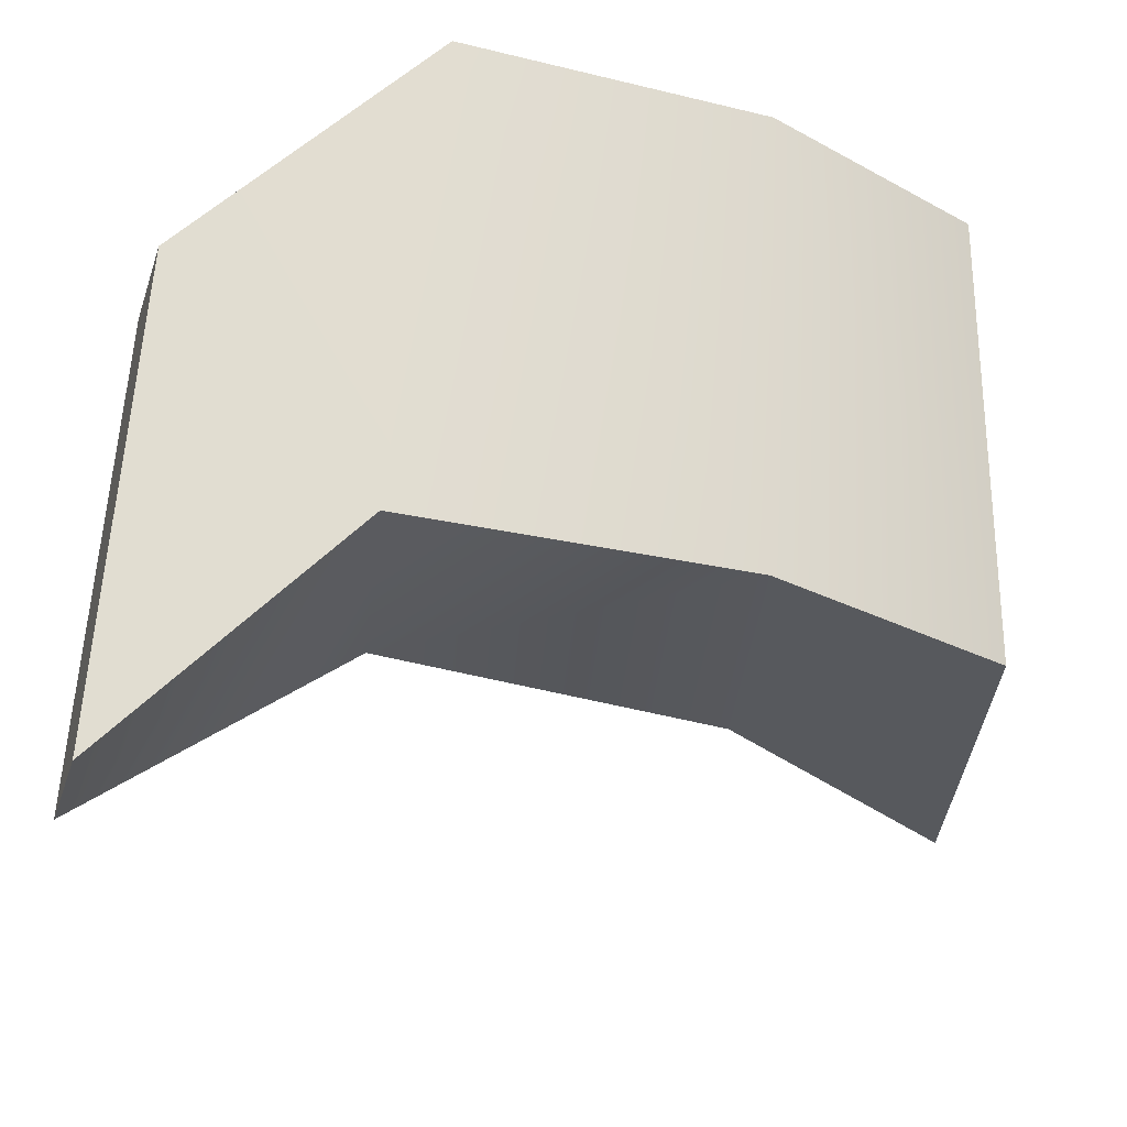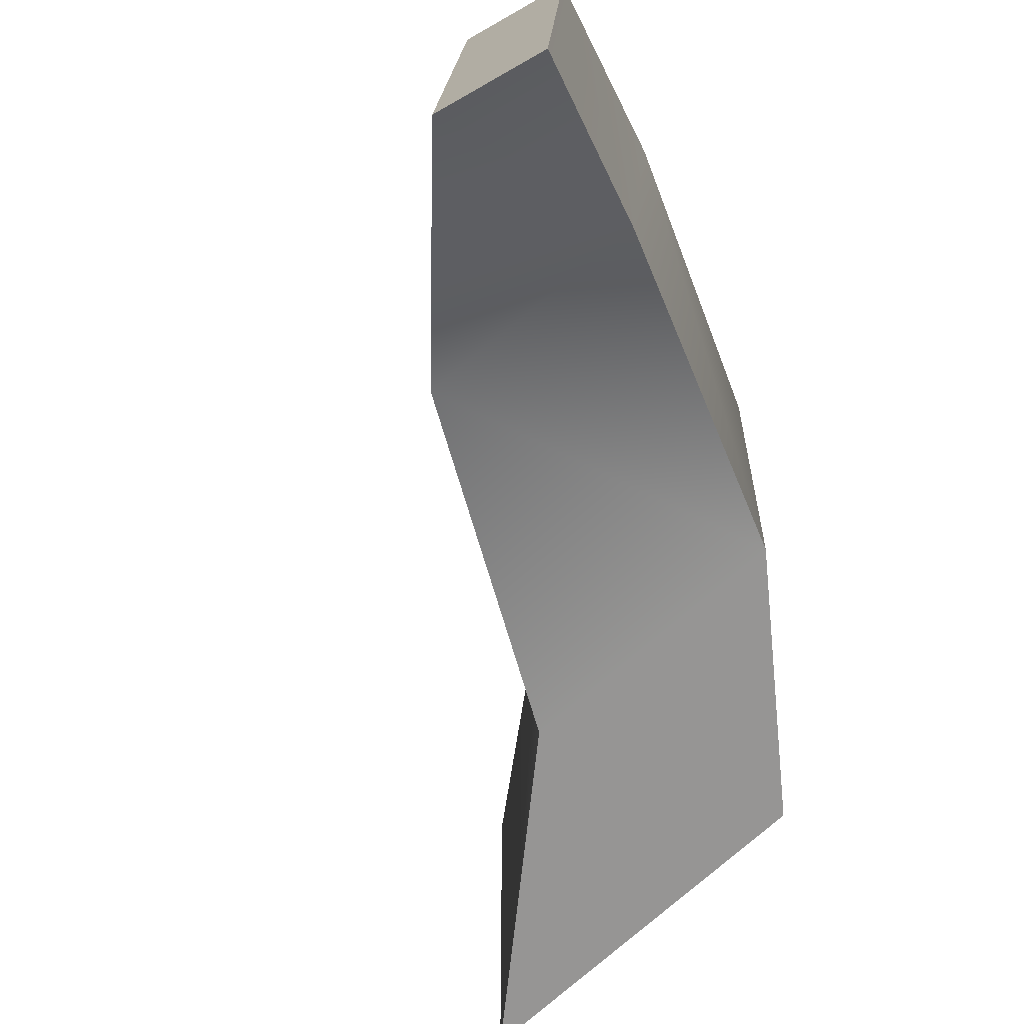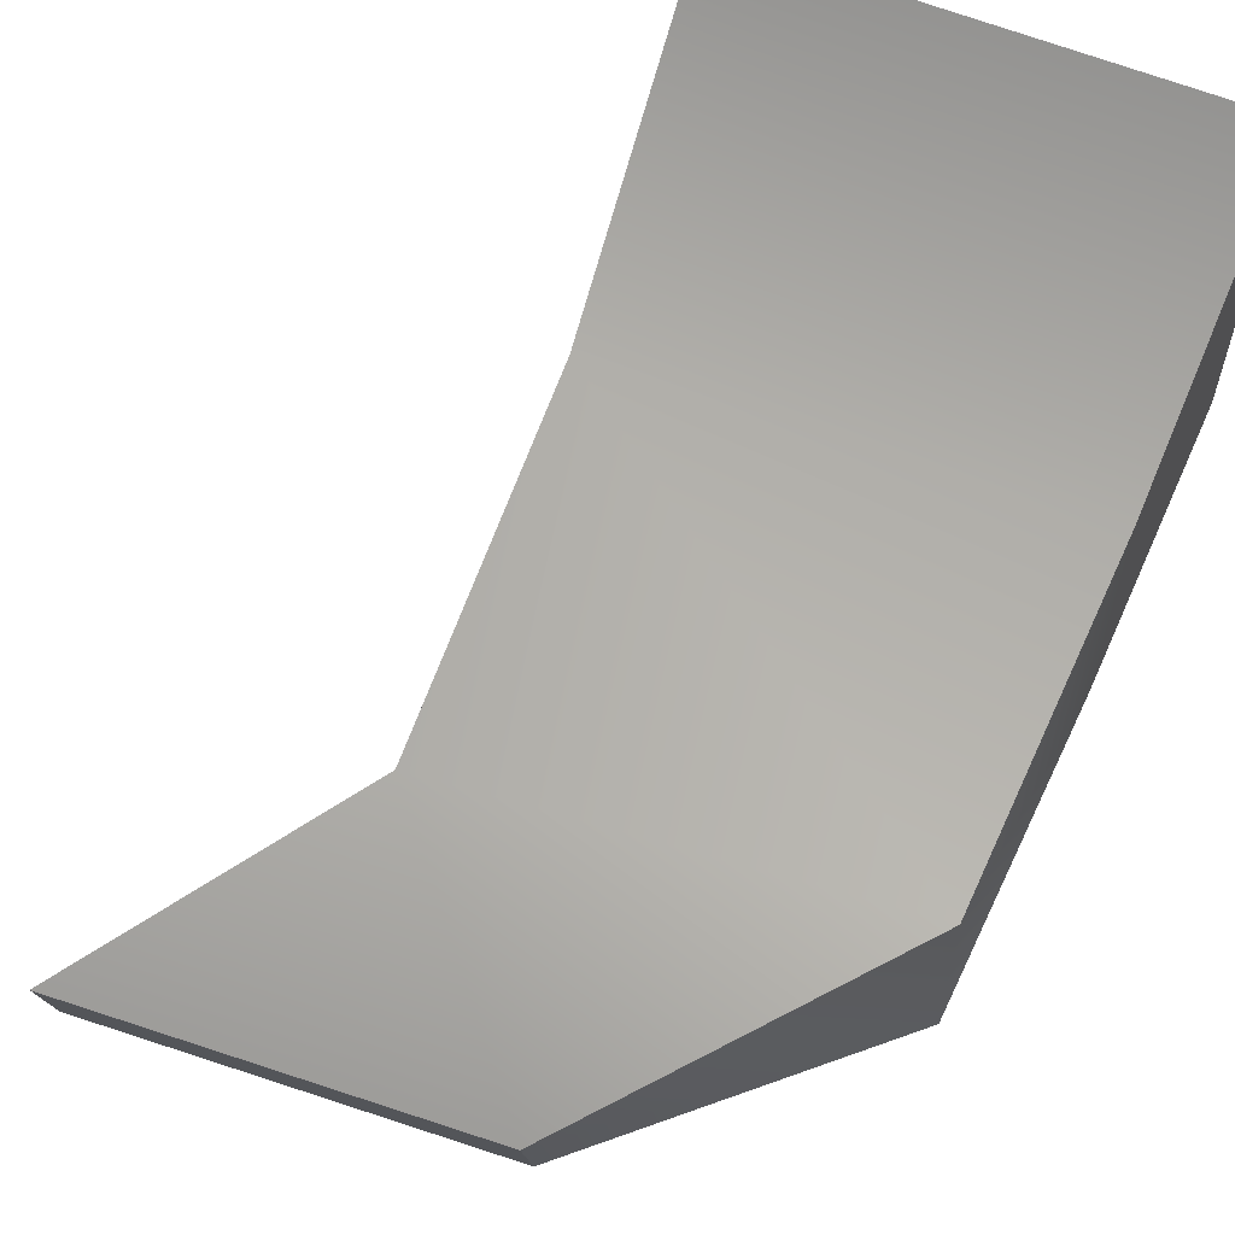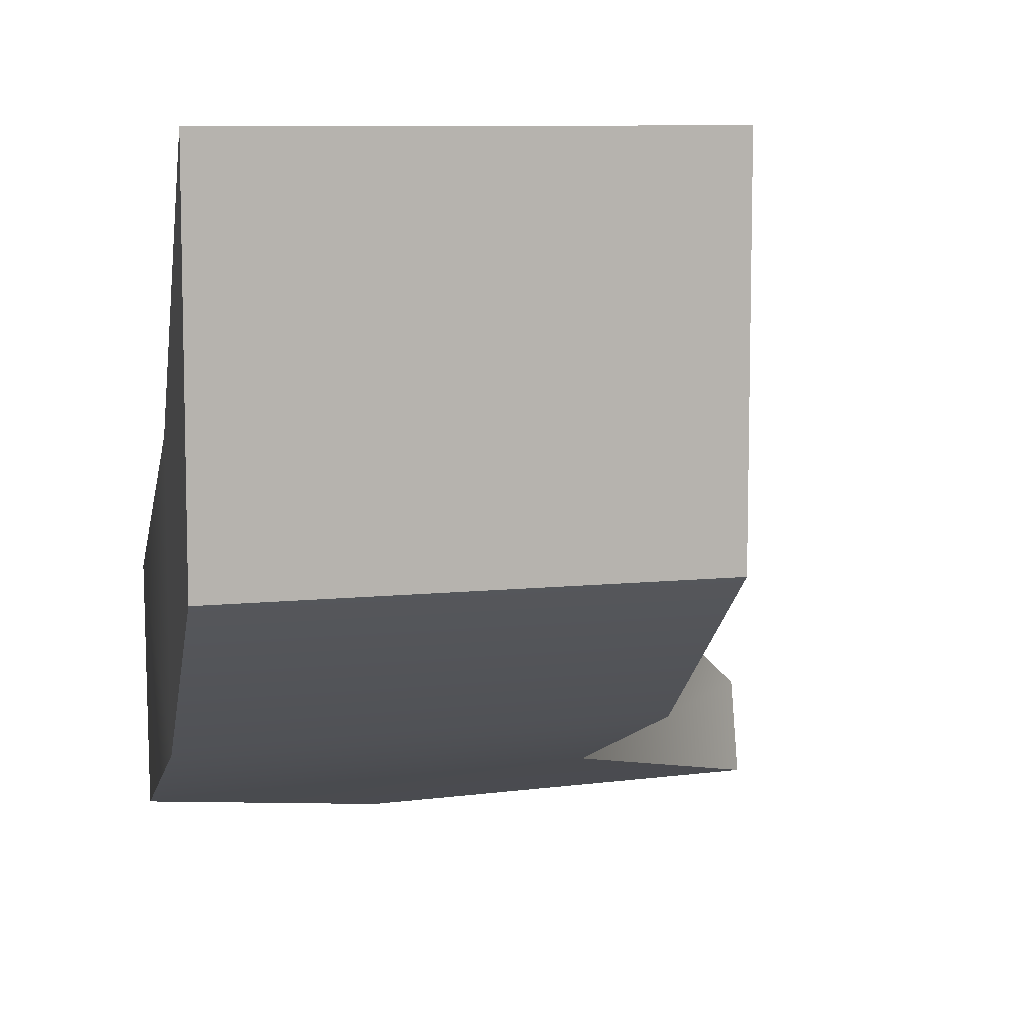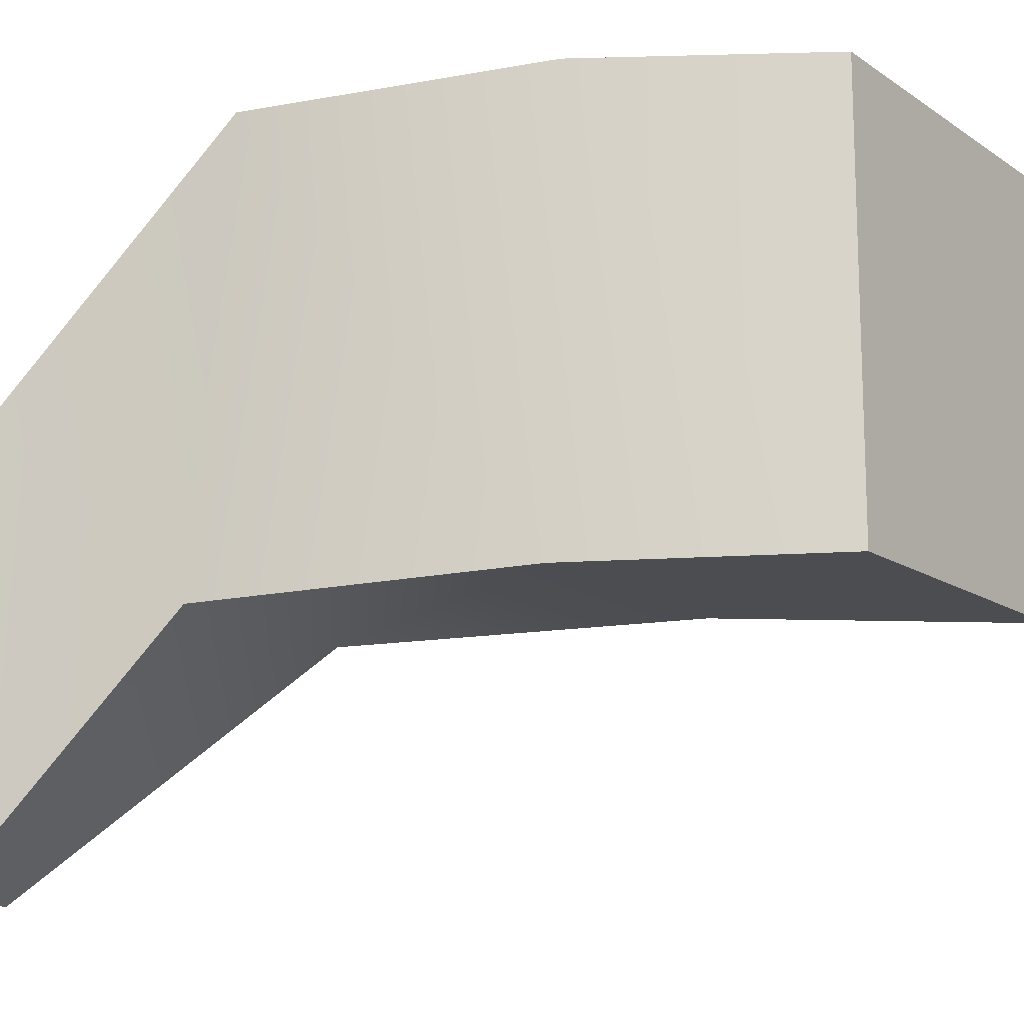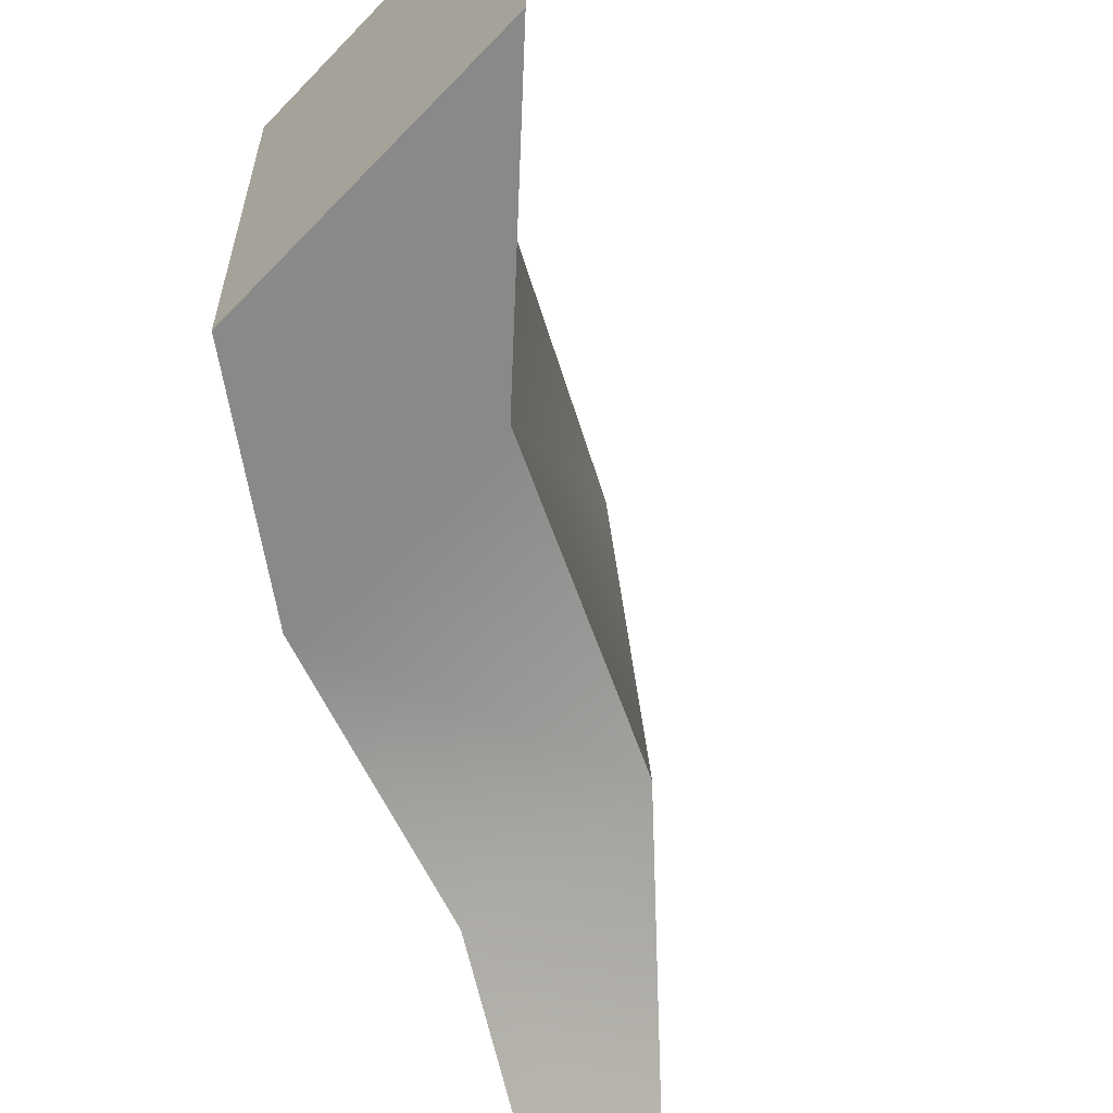
<metadata>
{"format":"obj","ext":"obj","renderer":"f3d","projection":"perspective","resolution":1024,"background":"white","views":[{"elev":-29.6,"azim":-3.0,"up":"+Z"},{"elev":-69.6,"azim":-47.2,"up":"+Z"},{"elev":60.7,"azim":-67.4,"up":"+Y"},{"elev":8.6,"azim":73.6,"up":"+Y"},{"elev":-14.3,"azim":35.3,"up":"+Z"},{"elev":-61.1,"azim":136.6,"up":"+Z"}]}
</metadata>
<code>
g parts_col_30
v -3.19 -2.259 -3.15
v -3 -3.087 -3.15
v -1.296 -2.415 -1.02
v -1.4 -0.4659 -1.02
v 1.317 -1.447 -0.8741
v 1.273 0.8858 -0.8741
v 3.19 -0.02752 -0.7695
v 3.19 3.087 -0.7695
v -0.9093 -2.415 2.829
v -2.757 -3.087 0.5041
v -2.947 -2.259 0.5041
v -1.014 -0.4659 2.829
v 1.478 -1.447 3.016
v 1.435 0.8858 3.016
v 3.19 -0.02752 3.15
v 3.19 3.087 3.15
v -1.296 -2.415 -1.02
v -3 -3.087 -3.15
v -2.757 -3.087 0.5041
v -0.9093 -2.415 2.829
v 1.317 -1.447 -0.8741
v 1.478 -1.447 3.016
v 3.19 -0.02752 -0.7695
v 3.19 -0.02752 3.15
v 3.19 -0.02752 -0.7695
v 3.19 -0.02752 3.15
v 3.19 3.087 3.15
v 3.19 3.087 -0.7695
v 3.19 3.087 -0.7695
v 3.19 3.087 3.15
v 1.435 0.8858 3.016
v 1.273 0.8858 -0.8741
v -1.014 -0.4659 2.829
v -1.4 -0.4659 -1.02
v -2.947 -2.259 0.5041
v -3.19 -2.259 -3.15
v -3.19 -2.259 -3.15
v -2.947 -2.259 0.5041
v -2.757 -3.087 0.5041
v -3 -3.087 -3.15
g parts_col_30_0
f 3 2 1
f 4 3 1
f 5 3 4
f 6 5 4
f 7 5 6
f 8 7 6
f 11 10 9
f 12 11 9
f 12 9 13
f 14 12 13
f 14 13 15
f 16 14 15
f 19 18 17
f 20 19 17
f 20 17 21
f 22 20 21
f 22 21 23
f 24 22 23
f 27 26 25
f 28 27 25
f 31 30 29
f 32 31 29
f 33 31 32
f 34 33 32
f 35 33 34
f 36 35 34
f 39 38 37
f 40 39 37

</code>
